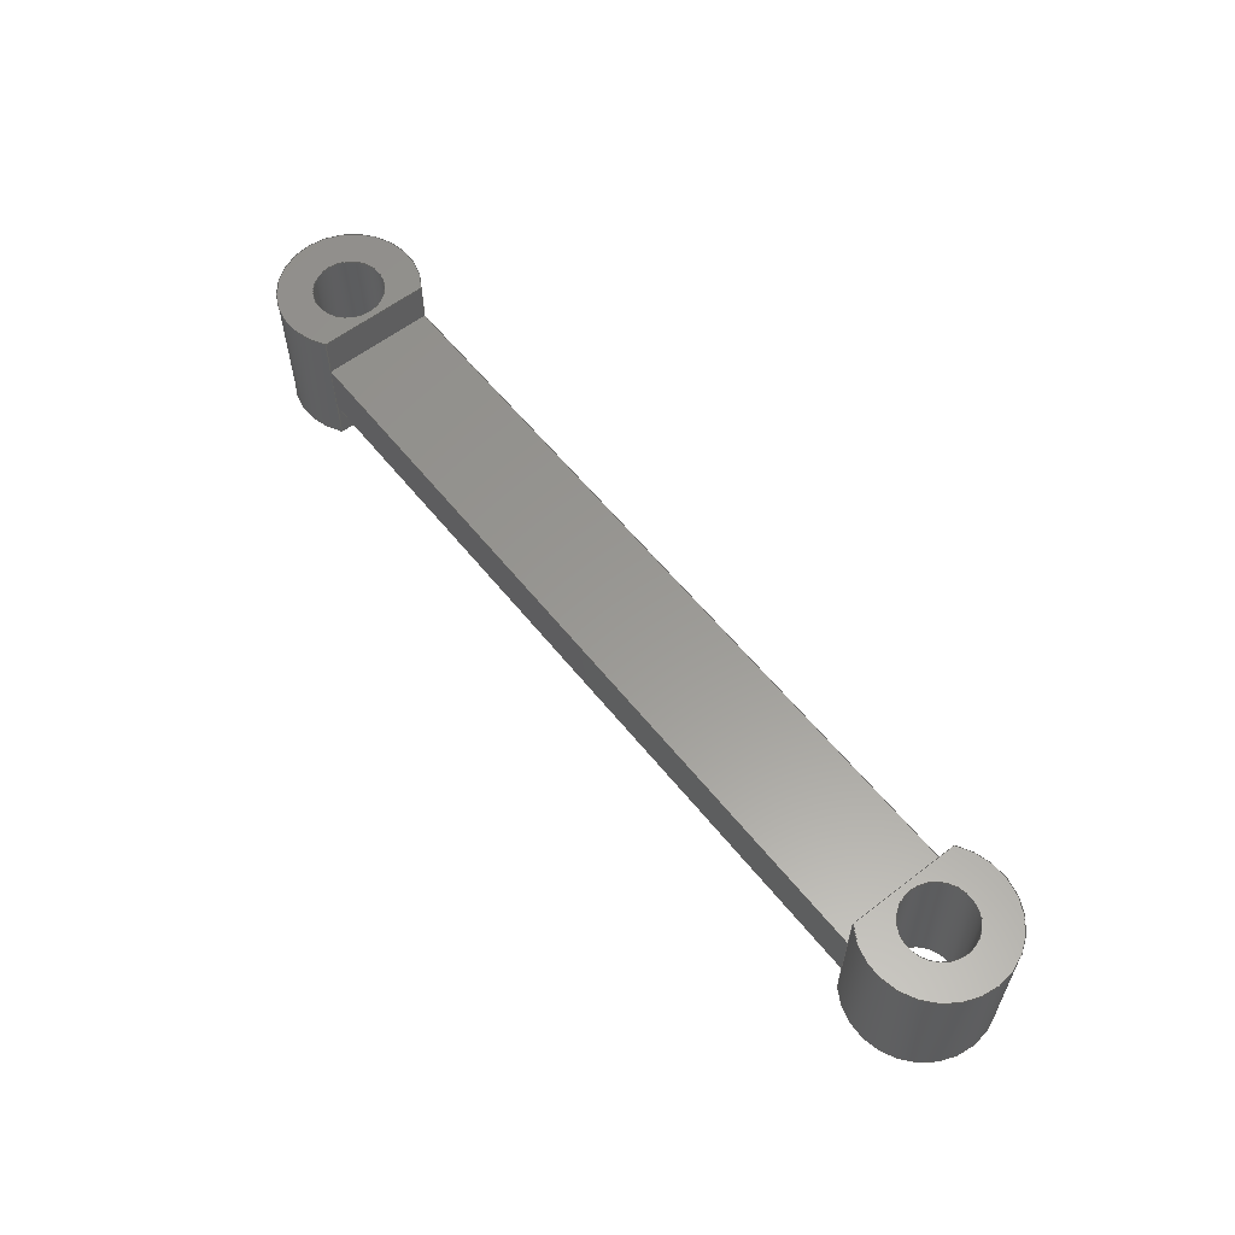
<metadata>
{"format":"step","ext":"step","renderer":"f3d","projection":"perspective","resolution":1024,"background":"white","views":[{"elev":59.2,"azim":-128.4,"up":"+Y"}]}
</metadata>
<code>
ISO-10303-21;
DATA;
#1=MECHANICAL_DESIGN_GEOMETRIC_PRESENTATION_REPRESENTATION('',(#4),#448);
#2=SHAPE_REPRESENTATION_RELATIONSHIP('SRR','None',#455,#3);
#3=ADVANCED_BREP_SHAPE_REPRESENTATION('',(#5),#447);
#4=STYLED_ITEM('',(#464),#5);
#5=MANIFOLD_SOLID_BREP('Body1',#260);
#6=CYLINDRICAL_SURFACE('',#290,0.25);
#7=CYLINDRICAL_SURFACE('',#291,0.25);
#8=CYLINDRICAL_SURFACE('',#293,0.5);
#9=CYLINDRICAL_SURFACE('',#296,0.5);
#10=FACE_BOUND('',#45,.T.);
#11=FACE_BOUND('',#48,.T.);
#12=FACE_BOUND('',#50,.T.);
#13=FACE_BOUND('',#57,.T.);
#14=CIRCLE('',#281,0.5);
#15=CIRCLE('',#282,0.25);
#16=CIRCLE('',#285,0.5);
#17=CIRCLE('',#286,0.25);
#18=CIRCLE('',#288,0.5);
#19=CIRCLE('',#289,0.25);
#20=CIRCLE('',#292,0.25);
#21=CIRCLE('',#294,0.5);
#22=FACE_OUTER_BOUND('',#38,.T.);
#23=FACE_OUTER_BOUND('',#39,.T.);
#24=FACE_OUTER_BOUND('',#40,.T.);
#25=FACE_OUTER_BOUND('',#41,.T.);
#26=FACE_OUTER_BOUND('',#42,.T.);
#27=FACE_OUTER_BOUND('',#43,.T.);
#28=FACE_OUTER_BOUND('',#44,.T.);
#29=FACE_OUTER_BOUND('',#46,.T.);
#30=FACE_OUTER_BOUND('',#47,.T.);
#31=FACE_OUTER_BOUND('',#49,.T.);
#32=FACE_OUTER_BOUND('',#51,.T.);
#33=FACE_OUTER_BOUND('',#52,.T.);
#34=FACE_OUTER_BOUND('',#53,.T.);
#35=FACE_OUTER_BOUND('',#54,.T.);
#36=FACE_OUTER_BOUND('',#55,.T.);
#37=FACE_OUTER_BOUND('',#56,.T.);
#38=EDGE_LOOP('',(#164,#165,#166,#167));
#39=EDGE_LOOP('',(#168,#169,#170,#171));
#40=EDGE_LOOP('',(#172,#173,#174,#175));
#41=EDGE_LOOP('',(#176,#177,#178,#179));
#42=EDGE_LOOP('',(#180,#181,#182,#183));
#43=EDGE_LOOP('',(#184,#185,#186,#187));
#44=EDGE_LOOP('',(#188,#189));
#45=EDGE_LOOP('',(#190));
#46=EDGE_LOOP('',(#191,#192,#193,#194));
#47=EDGE_LOOP('',(#195,#196));
#48=EDGE_LOOP('',(#197));
#49=EDGE_LOOP('',(#198,#199));
#50=EDGE_LOOP('',(#200));
#51=EDGE_LOOP('',(#201,#202,#203,#204));
#52=EDGE_LOOP('',(#205,#206,#207,#208));
#53=EDGE_LOOP('',(#209,#210,#211,#212,#213,#214,#215,#216));
#54=EDGE_LOOP('',(#217,#218,#219,#220));
#55=EDGE_LOOP('',(#221,#222,#223,#224,#225,#226,#227,#228));
#56=EDGE_LOOP('',(#229,#230));
#57=EDGE_LOOP('',(#231));
#58=LINE('',#378,#84);
#59=LINE('',#380,#85);
#60=LINE('',#382,#86);
#61=LINE('',#383,#87);
#62=LINE('',#386,#88);
#63=LINE('',#388,#89);
#64=LINE('',#389,#90);
#65=LINE('',#392,#91);
#66=LINE('',#394,#92);
#67=LINE('',#395,#93);
#68=LINE('',#399,#94);
#69=LINE('',#401,#95);
#70=LINE('',#403,#96);
#71=LINE('',#404,#97);
#72=LINE('',#407,#98);
#73=LINE('',#409,#99);
#74=LINE('',#410,#100);
#75=LINE('',#413,#101);
#76=LINE('',#415,#102);
#77=LINE('',#416,#103);
#78=LINE('',#422,#104);
#79=LINE('',#423,#105);
#80=LINE('',#433,#106);
#81=LINE('',#436,#107);
#82=LINE('',#440,#108);
#83=LINE('',#442,#109);
#84=VECTOR('',#302,1);
#85=VECTOR('',#303,1);
#86=VECTOR('',#304,1);
#87=VECTOR('',#305,1);
#88=VECTOR('',#308,1);
#89=VECTOR('',#309,1);
#90=VECTOR('',#310,1);
#91=VECTOR('',#313,1);
#92=VECTOR('',#314,1);
#93=VECTOR('',#315,1);
#94=VECTOR('',#318,1);
#95=VECTOR('',#319,1);
#96=VECTOR('',#320,1);
#97=VECTOR('',#321,1);
#98=VECTOR('',#324,1);
#99=VECTOR('',#325,1);
#100=VECTOR('',#326,1);
#101=VECTOR('',#329,1);
#102=VECTOR('',#330,1);
#103=VECTOR('',#331,1);
#104=VECTOR('',#340,1);
#105=VECTOR('',#341,1);
#106=VECTOR('',#356,0.25);
#107=VECTOR('',#359,0.25);
#108=VECTOR('',#366,1);
#109=VECTOR('',#369,1);
#110=VERTEX_POINT('',#376);
#111=VERTEX_POINT('',#377);
#112=VERTEX_POINT('',#379);
#113=VERTEX_POINT('',#381);
#114=VERTEX_POINT('',#385);
#115=VERTEX_POINT('',#387);
#116=VERTEX_POINT('',#391);
#117=VERTEX_POINT('',#393);
#118=VERTEX_POINT('',#397);
#119=VERTEX_POINT('',#398);
#120=VERTEX_POINT('',#400);
#121=VERTEX_POINT('',#402);
#122=VERTEX_POINT('',#406);
#123=VERTEX_POINT('',#408);
#124=VERTEX_POINT('',#412);
#125=VERTEX_POINT('',#414);
#126=VERTEX_POINT('',#419);
#127=VERTEX_POINT('',#426);
#128=VERTEX_POINT('',#430);
#129=VERTEX_POINT('',#435);
#130=EDGE_CURVE('',#110,#111,#58,.T.);
#131=EDGE_CURVE('',#112,#110,#59,.T.);
#132=EDGE_CURVE('',#112,#113,#60,.T.);
#133=EDGE_CURVE('',#113,#111,#61,.T.);
#134=EDGE_CURVE('',#111,#114,#62,.T.);
#135=EDGE_CURVE('',#115,#113,#63,.T.);
#136=EDGE_CURVE('',#115,#114,#64,.T.);
#137=EDGE_CURVE('',#116,#114,#65,.T.);
#138=EDGE_CURVE('',#117,#115,#66,.T.);
#139=EDGE_CURVE('',#116,#117,#67,.T.);
#140=EDGE_CURVE('',#118,#119,#68,.T.);
#141=EDGE_CURVE('',#120,#119,#69,.T.);
#142=EDGE_CURVE('',#121,#120,#70,.T.);
#143=EDGE_CURVE('',#121,#118,#71,.T.);
#144=EDGE_CURVE('',#118,#122,#72,.T.);
#145=EDGE_CURVE('',#123,#121,#73,.T.);
#146=EDGE_CURVE('',#123,#122,#74,.T.);
#147=EDGE_CURVE('',#122,#124,#75,.T.);
#148=EDGE_CURVE('',#123,#125,#76,.T.);
#149=EDGE_CURVE('',#124,#125,#77,.T.);
#150=EDGE_CURVE('',#112,#110,#14,.T.);
#151=EDGE_CURVE('',#126,#126,#15,.T.);
#152=EDGE_CURVE('',#113,#123,#78,.T.);
#153=EDGE_CURVE('',#115,#121,#79,.T.);
#154=EDGE_CURVE('',#125,#124,#16,.T.);
#155=EDGE_CURVE('',#127,#127,#17,.T.);
#156=EDGE_CURVE('',#119,#120,#18,.T.);
#157=EDGE_CURVE('',#128,#128,#19,.T.);
#158=EDGE_CURVE('',#127,#126,#80,.T.);
#159=EDGE_CURVE('',#128,#129,#81,.T.);
#160=EDGE_CURVE('',#129,#129,#20,.T.);
#161=EDGE_CURVE('',#116,#117,#21,.T.);
#162=EDGE_CURVE('',#114,#118,#82,.T.);
#163=EDGE_CURVE('',#111,#122,#83,.T.);
#164=ORIENTED_EDGE('',*,*,#130,.F.);
#165=ORIENTED_EDGE('',*,*,#131,.F.);
#166=ORIENTED_EDGE('',*,*,#132,.T.);
#167=ORIENTED_EDGE('',*,*,#133,.T.);
#168=ORIENTED_EDGE('',*,*,#134,.F.);
#169=ORIENTED_EDGE('',*,*,#133,.F.);
#170=ORIENTED_EDGE('',*,*,#135,.F.);
#171=ORIENTED_EDGE('',*,*,#136,.T.);
#172=ORIENTED_EDGE('',*,*,#137,.T.);
#173=ORIENTED_EDGE('',*,*,#136,.F.);
#174=ORIENTED_EDGE('',*,*,#138,.F.);
#175=ORIENTED_EDGE('',*,*,#139,.F.);
#176=ORIENTED_EDGE('',*,*,#140,.T.);
#177=ORIENTED_EDGE('',*,*,#141,.F.);
#178=ORIENTED_EDGE('',*,*,#142,.F.);
#179=ORIENTED_EDGE('',*,*,#143,.T.);
#180=ORIENTED_EDGE('',*,*,#144,.F.);
#181=ORIENTED_EDGE('',*,*,#143,.F.);
#182=ORIENTED_EDGE('',*,*,#145,.F.);
#183=ORIENTED_EDGE('',*,*,#146,.T.);
#184=ORIENTED_EDGE('',*,*,#147,.F.);
#185=ORIENTED_EDGE('',*,*,#146,.F.);
#186=ORIENTED_EDGE('',*,*,#148,.T.);
#187=ORIENTED_EDGE('',*,*,#149,.F.);
#188=ORIENTED_EDGE('',*,*,#131,.T.);
#189=ORIENTED_EDGE('',*,*,#150,.F.);
#190=ORIENTED_EDGE('',*,*,#151,.F.);
#191=ORIENTED_EDGE('',*,*,#135,.T.);
#192=ORIENTED_EDGE('',*,*,#152,.T.);
#193=ORIENTED_EDGE('',*,*,#145,.T.);
#194=ORIENTED_EDGE('',*,*,#153,.F.);
#195=ORIENTED_EDGE('',*,*,#149,.T.);
#196=ORIENTED_EDGE('',*,*,#154,.T.);
#197=ORIENTED_EDGE('',*,*,#155,.T.);
#198=ORIENTED_EDGE('',*,*,#141,.T.);
#199=ORIENTED_EDGE('',*,*,#156,.T.);
#200=ORIENTED_EDGE('',*,*,#157,.T.);
#201=ORIENTED_EDGE('',*,*,#155,.F.);
#202=ORIENTED_EDGE('',*,*,#158,.T.);
#203=ORIENTED_EDGE('',*,*,#151,.T.);
#204=ORIENTED_EDGE('',*,*,#158,.F.);
#205=ORIENTED_EDGE('',*,*,#157,.F.);
#206=ORIENTED_EDGE('',*,*,#159,.T.);
#207=ORIENTED_EDGE('',*,*,#160,.T.);
#208=ORIENTED_EDGE('',*,*,#159,.F.);
#209=ORIENTED_EDGE('',*,*,#161,.T.);
#210=ORIENTED_EDGE('',*,*,#138,.T.);
#211=ORIENTED_EDGE('',*,*,#153,.T.);
#212=ORIENTED_EDGE('',*,*,#142,.T.);
#213=ORIENTED_EDGE('',*,*,#156,.F.);
#214=ORIENTED_EDGE('',*,*,#140,.F.);
#215=ORIENTED_EDGE('',*,*,#162,.F.);
#216=ORIENTED_EDGE('',*,*,#137,.F.);
#217=ORIENTED_EDGE('',*,*,#134,.T.);
#218=ORIENTED_EDGE('',*,*,#162,.T.);
#219=ORIENTED_EDGE('',*,*,#144,.T.);
#220=ORIENTED_EDGE('',*,*,#163,.F.);
#221=ORIENTED_EDGE('',*,*,#150,.T.);
#222=ORIENTED_EDGE('',*,*,#130,.T.);
#223=ORIENTED_EDGE('',*,*,#163,.T.);
#224=ORIENTED_EDGE('',*,*,#147,.T.);
#225=ORIENTED_EDGE('',*,*,#154,.F.);
#226=ORIENTED_EDGE('',*,*,#148,.F.);
#227=ORIENTED_EDGE('',*,*,#152,.F.);
#228=ORIENTED_EDGE('',*,*,#132,.F.);
#229=ORIENTED_EDGE('',*,*,#139,.T.);
#230=ORIENTED_EDGE('',*,*,#161,.F.);
#231=ORIENTED_EDGE('',*,*,#160,.F.);
#232=PLANE('',#274);
#233=PLANE('',#275);
#234=PLANE('',#276);
#235=PLANE('',#277);
#236=PLANE('',#278);
#237=PLANE('',#279);
#238=PLANE('',#280);
#239=PLANE('',#283);
#240=PLANE('',#284);
#241=PLANE('',#287);
#242=PLANE('',#295);
#243=PLANE('',#297);
#244=ADVANCED_FACE('',(#22),#232,.F.);
#245=ADVANCED_FACE('',(#23),#233,.F.);
#246=ADVANCED_FACE('',(#24),#234,.F.);
#247=ADVANCED_FACE('',(#25),#235,.F.);
#248=ADVANCED_FACE('',(#26),#236,.F.);
#249=ADVANCED_FACE('',(#27),#237,.F.);
#250=ADVANCED_FACE('',(#28,#10),#238,.F.);
#251=ADVANCED_FACE('',(#29),#239,.T.);
#252=ADVANCED_FACE('',(#30,#11),#240,.T.);
#253=ADVANCED_FACE('',(#31,#12),#241,.T.);
#254=ADVANCED_FACE('',(#32),#6,.F.);
#255=ADVANCED_FACE('',(#33),#7,.F.);
#256=ADVANCED_FACE('',(#34),#8,.T.);
#257=ADVANCED_FACE('',(#35),#242,.T.);
#258=ADVANCED_FACE('',(#36),#9,.T.);
#259=ADVANCED_FACE('',(#37,#13),#243,.F.);
#260=CLOSED_SHELL('',(#244,#245,#246,#247,#248,#249,#250,#251,#252,#253,
#254,#255,#256,#257,#258,#259));
#261=DERIVED_UNIT_ELEMENT(#263,1);
#262=DERIVED_UNIT_ELEMENT(#450,3);
#263=(
MASS_UNIT()
NAMED_UNIT(*)
SI_UNIT(.KILO.,.GRAM.)
);
#264=DERIVED_UNIT((#261,#262));
#265=MEASURE_REPRESENTATION_ITEM('density measure',
POSITIVE_RATIO_MEASURE(7850),#264);
#266=PROPERTY_DEFINITION_REPRESENTATION(#271,#268);
#267=PROPERTY_DEFINITION_REPRESENTATION(#272,#269);
#268=REPRESENTATION('material name',(#270),#447);
#269=REPRESENTATION('density',(#265),#447);
#270=DESCRIPTIVE_REPRESENTATION_ITEM('Steel','Steel');
#271=PROPERTY_DEFINITION('material property','material name',#457);
#272=PROPERTY_DEFINITION('material property','density of part',#457);
#273=AXIS2_PLACEMENT_3D('placement',#374,#298,#299);
#274=AXIS2_PLACEMENT_3D('',#375,#300,#301);
#275=AXIS2_PLACEMENT_3D('',#384,#306,#307);
#276=AXIS2_PLACEMENT_3D('',#390,#311,#312);
#277=AXIS2_PLACEMENT_3D('',#396,#316,#317);
#278=AXIS2_PLACEMENT_3D('',#405,#322,#323);
#279=AXIS2_PLACEMENT_3D('',#411,#327,#328);
#280=AXIS2_PLACEMENT_3D('',#417,#332,#333);
#281=AXIS2_PLACEMENT_3D('',#418,#334,#335);
#282=AXIS2_PLACEMENT_3D('',#420,#336,#337);
#283=AXIS2_PLACEMENT_3D('',#421,#338,#339);
#284=AXIS2_PLACEMENT_3D('',#424,#342,#343);
#285=AXIS2_PLACEMENT_3D('',#425,#344,#345);
#286=AXIS2_PLACEMENT_3D('',#427,#346,#347);
#287=AXIS2_PLACEMENT_3D('',#428,#348,#349);
#288=AXIS2_PLACEMENT_3D('',#429,#350,#351);
#289=AXIS2_PLACEMENT_3D('',#431,#352,#353);
#290=AXIS2_PLACEMENT_3D('',#432,#354,#355);
#291=AXIS2_PLACEMENT_3D('',#434,#357,#358);
#292=AXIS2_PLACEMENT_3D('',#437,#360,#361);
#293=AXIS2_PLACEMENT_3D('',#438,#362,#363);
#294=AXIS2_PLACEMENT_3D('',#439,#364,#365);
#295=AXIS2_PLACEMENT_3D('',#441,#367,#368);
#296=AXIS2_PLACEMENT_3D('',#443,#370,#371);
#297=AXIS2_PLACEMENT_3D('',#444,#372,#373);
#298=DIRECTION('axis',(0,0,1));
#299=DIRECTION('refdir',(1,0,0));
#300=DIRECTION('center_axis',(1,0,0));
#301=DIRECTION('ref_axis',(0,-1,0));
#302=DIRECTION('',(0,1,0));
#303=DIRECTION('',(0,0,-1));
#304=DIRECTION('',(0,1,0));
#305=DIRECTION('',(0,0,-1));
#306=DIRECTION('center_axis',(0,1,0));
#307=DIRECTION('ref_axis',(1,0,0));
#308=DIRECTION('',(-1,0,0));
#309=DIRECTION('',(1,0,0));
#310=DIRECTION('',(0,0,-1));
#311=DIRECTION('center_axis',(-1,-1.85e-16,0));
#312=DIRECTION('ref_axis',(-1.85e-16,1,0));
#313=DIRECTION('',(0,1,0));
#314=DIRECTION('',(0,1,0));
#315=DIRECTION('',(0,0,1));
#316=DIRECTION('center_axis',(-1,-1.11e-16,0));
#317=DIRECTION('ref_axis',(-1.11e-16,1,0));
#318=DIRECTION('',(0,1,0));
#319=DIRECTION('',(0,0,-1));
#320=DIRECTION('',(0,1,0));
#321=DIRECTION('',(0,0,-1));
#322=DIRECTION('center_axis',(1.11e-15,-1,0));
#323=DIRECTION('ref_axis',(-1,-1.11e-15,0));
#324=DIRECTION('',(1,1.11e-15,0));
#325=DIRECTION('',(-1,-1.11e-15,0));
#326=DIRECTION('',(0,0,-1));
#327=DIRECTION('center_axis',(1,0,0));
#328=DIRECTION('ref_axis',(0,-1,0));
#329=DIRECTION('',(0,1,0));
#330=DIRECTION('',(0,1,0));
#331=DIRECTION('',(0,0,1));
#332=DIRECTION('center_axis',(0,1,0));
#333=DIRECTION('ref_axis',(1,0,0));
#334=DIRECTION('center_axis',(0,1,0));
#335=DIRECTION('ref_axis',(1,0,0));
#336=DIRECTION('center_axis',(0,-1,0));
#337=DIRECTION('ref_axis',(1,0,0));
#338=DIRECTION('center_axis',(0,0,1));
#339=DIRECTION('ref_axis',(1,0,0));
#340=DIRECTION('',(0,1,0));
#341=DIRECTION('',(0,1,0));
#342=DIRECTION('center_axis',(0,1,0));
#343=DIRECTION('ref_axis',(1,0,0));
#344=DIRECTION('center_axis',(0,1,0));
#345=DIRECTION('ref_axis',(1,0,0));
#346=DIRECTION('center_axis',(0,-1,0));
#347=DIRECTION('ref_axis',(1,0,0));
#348=DIRECTION('center_axis',(0,1,0));
#349=DIRECTION('ref_axis',(1,0,0));
#350=DIRECTION('center_axis',(0,1,0));
#351=DIRECTION('ref_axis',(1,0,0));
#352=DIRECTION('center_axis',(0,-1,0));
#353=DIRECTION('ref_axis',(1,0,0));
#354=DIRECTION('center_axis',(0,1,0));
#355=DIRECTION('ref_axis',(1,0,0));
#356=DIRECTION('',(0,-1,0));
#357=DIRECTION('center_axis',(0,1,0));
#358=DIRECTION('ref_axis',(1,0,0));
#359=DIRECTION('',(0,-1,0));
#360=DIRECTION('center_axis',(0,-1,0));
#361=DIRECTION('ref_axis',(1,0,0));
#362=DIRECTION('center_axis',(0,1,0));
#363=DIRECTION('ref_axis',(-1,0,-1.225e-16));
#364=DIRECTION('center_axis',(0,1,0));
#365=DIRECTION('ref_axis',(1,0,0));
#366=DIRECTION('',(0,1,0));
#367=DIRECTION('center_axis',(0,0,-1));
#368=DIRECTION('ref_axis',(-1,0,0));
#369=DIRECTION('',(0,1,0));
#370=DIRECTION('center_axis',(0,1,0));
#371=DIRECTION('ref_axis',(1,0,0));
#372=DIRECTION('center_axis',(0,1,0));
#373=DIRECTION('ref_axis',(1,0,0));
#374=CARTESIAN_POINT('',(0,0,0));
#375=CARTESIAN_POINT('Origin',(5.7,0.3,0.4));
#376=CARTESIAN_POINT('',(5.7,0,-0.4));
#377=CARTESIAN_POINT('',(5.7,0.3,-0.4));
#378=CARTESIAN_POINT('',(5.7,0,-0.4));
#379=CARTESIAN_POINT('',(5.7,0,0.4));
#380=CARTESIAN_POINT('',(5.7,0,0.2));
#381=CARTESIAN_POINT('',(5.7,0.3,0.4));
#382=CARTESIAN_POINT('',(5.7,0,0.4));
#383=CARTESIAN_POINT('',(5.7,0.3,0.4));
#384=CARTESIAN_POINT('Origin',(0.3,0.3,0.4));
#385=CARTESIAN_POINT('',(0.3,0.3,-0.4));
#386=CARTESIAN_POINT('',(3,0.3,-0.4));
#387=CARTESIAN_POINT('',(0.3,0.3,0.4));
#388=CARTESIAN_POINT('',(0.3,0.3,0.4));
#389=CARTESIAN_POINT('',(0.3,0.3,0.4));
#390=CARTESIAN_POINT('Origin',(0.3,0,0.4));
#391=CARTESIAN_POINT('',(0.3,0,-0.4));
#392=CARTESIAN_POINT('',(0.3,0,-0.4));
#393=CARTESIAN_POINT('',(0.3,0,0.4));
#394=CARTESIAN_POINT('',(0.3,0,0.4));
#395=CARTESIAN_POINT('',(0.3,0,0.2));
#396=CARTESIAN_POINT('Origin',(0.3,0.7,0.4));
#397=CARTESIAN_POINT('',(0.3,0.7,-0.4));
#398=CARTESIAN_POINT('',(0.3,1,-0.4));
#399=CARTESIAN_POINT('',(0.3,0,-0.4));
#400=CARTESIAN_POINT('',(0.3,1,0.4));
#401=CARTESIAN_POINT('',(0.3,1,0.2));
#402=CARTESIAN_POINT('',(0.3,0.7,0.4));
#403=CARTESIAN_POINT('',(0.3,0,0.4));
#404=CARTESIAN_POINT('',(0.3,0.7,0.4));
#405=CARTESIAN_POINT('Origin',(5.7,0.7,0.4));
#406=CARTESIAN_POINT('',(5.7,0.7,-0.4));
#407=CARTESIAN_POINT('',(5.7,0.7,-0.4));
#408=CARTESIAN_POINT('',(5.7,0.7,0.4));
#409=CARTESIAN_POINT('',(3,0.7,0.4));
#410=CARTESIAN_POINT('',(5.7,0.7,0.4));
#411=CARTESIAN_POINT('Origin',(5.7,1,0.4));
#412=CARTESIAN_POINT('',(5.7,1,-0.4));
#413=CARTESIAN_POINT('',(5.7,0,-0.4));
#414=CARTESIAN_POINT('',(5.7,1,0.4));
#415=CARTESIAN_POINT('',(5.7,0,0.4));
#416=CARTESIAN_POINT('',(5.7,1,0.2));
#417=CARTESIAN_POINT('Origin',(3,0,0));
#418=CARTESIAN_POINT('Origin',(6,0,0));
#419=CARTESIAN_POINT('',(5.75,0,3.062e-17));
#420=CARTESIAN_POINT('Origin',(6,0,0));
#421=CARTESIAN_POINT('Origin',(0.3,0,0.4));
#422=CARTESIAN_POINT('',(5.7,0,0.4));
#423=CARTESIAN_POINT('',(0.3,0,0.4));
#424=CARTESIAN_POINT('Origin',(3,1,0));
#425=CARTESIAN_POINT('Origin',(6,1,0));
#426=CARTESIAN_POINT('',(5.75,1,3.062e-17));
#427=CARTESIAN_POINT('Origin',(6,1,0));
#428=CARTESIAN_POINT('Origin',(3,1,0));
#429=CARTESIAN_POINT('Origin',(0,1,0));
#430=CARTESIAN_POINT('',(-0.25,1,3.062e-17));
#431=CARTESIAN_POINT('Origin',(0,1,0));
#432=CARTESIAN_POINT('Origin',(6,0,0));
#433=CARTESIAN_POINT('',(5.75,0,3.062e-17));
#434=CARTESIAN_POINT('Origin',(0,0,0));
#435=CARTESIAN_POINT('',(-0.25,0,3.062e-17));
#436=CARTESIAN_POINT('',(-0.25,0,3.062e-17));
#437=CARTESIAN_POINT('Origin',(0,0,0));
#438=CARTESIAN_POINT('Origin',(0,0,0));
#439=CARTESIAN_POINT('Origin',(0,0,0));
#440=CARTESIAN_POINT('',(0.3,0,-0.4));
#441=CARTESIAN_POINT('Origin',(5.7,0,-0.4));
#442=CARTESIAN_POINT('',(5.7,0,-0.4));
#443=CARTESIAN_POINT('Origin',(6,0,0));
#444=CARTESIAN_POINT('Origin',(3,0,0));
#445=UNCERTAINTY_MEASURE_WITH_UNIT(LENGTH_MEASURE(0.001),#449,
'DISTANCE_ACCURACY_VALUE',
'Maximum model space distance between geometric entities at asserted c
onnectivities');
#446=UNCERTAINTY_MEASURE_WITH_UNIT(LENGTH_MEASURE(0.001),#449,
'DISTANCE_ACCURACY_VALUE',
'Maximum model space distance between geometric entities at asserted c
onnectivities');
#447=(
GEOMETRIC_REPRESENTATION_CONTEXT(3)
GLOBAL_UNCERTAINTY_ASSIGNED_CONTEXT((#445))
GLOBAL_UNIT_ASSIGNED_CONTEXT((#449,#451,#452))
REPRESENTATION_CONTEXT('','3D')
);
#448=(
GEOMETRIC_REPRESENTATION_CONTEXT(3)
GLOBAL_UNCERTAINTY_ASSIGNED_CONTEXT((#446))
GLOBAL_UNIT_ASSIGNED_CONTEXT((#449,#451,#452))
REPRESENTATION_CONTEXT('','3D')
);
#449=(
LENGTH_UNIT()
NAMED_UNIT(*)
SI_UNIT(.CENTI.,.METRE.)
);
#450=(
LENGTH_UNIT()
NAMED_UNIT(*)
SI_UNIT($,.METRE.)
);
#451=(
NAMED_UNIT(*)
PLANE_ANGLE_UNIT()
SI_UNIT($,.RADIAN.)
);
#452=(
NAMED_UNIT(*)
SI_UNIT($,.STERADIAN.)
SOLID_ANGLE_UNIT()
);
#453=SHAPE_DEFINITION_REPRESENTATION(#454,#455);
#454=PRODUCT_DEFINITION_SHAPE('',$,#457);
#455=SHAPE_REPRESENTATION('',(#273),#447);
#456=PRODUCT_DEFINITION_CONTEXT('part definition',#461,'design');
#457=PRODUCT_DEFINITION('connecting rod v1 (10)',
'connecting rod v1 (10)',#458,#456);
#458=PRODUCT_DEFINITION_FORMATION('',$,#463);
#459=PRODUCT_RELATED_PRODUCT_CATEGORY('connecting rod v1 (10)',
'connecting rod v1 (10)',(#463));
#460=APPLICATION_PROTOCOL_DEFINITION('international standard',
'automotive_design',2009,#461);
#461=APPLICATION_CONTEXT(
'Core Data for Automotive Mechanical Design Process');
#462=PRODUCT_CONTEXT('part definition',#461,'mechanical');
#463=PRODUCT('connecting rod v1 (10)','connecting rod v1 (10)',$,(#462));
#464=PRESENTATION_STYLE_ASSIGNMENT((#465));
#465=SURFACE_STYLE_USAGE(.BOTH.,#466);
#466=SURFACE_SIDE_STYLE('',(#467));
#467=SURFACE_STYLE_FILL_AREA(#468);
#468=FILL_AREA_STYLE('Steel - Satin',(#469));
#469=FILL_AREA_STYLE_COLOUR('Steel - Satin',#470);
#470=COLOUR_RGB('Steel - Satin',0.6275,0.6275,0.6275);
ENDSEC;
END-ISO-10303-21;

</code>
